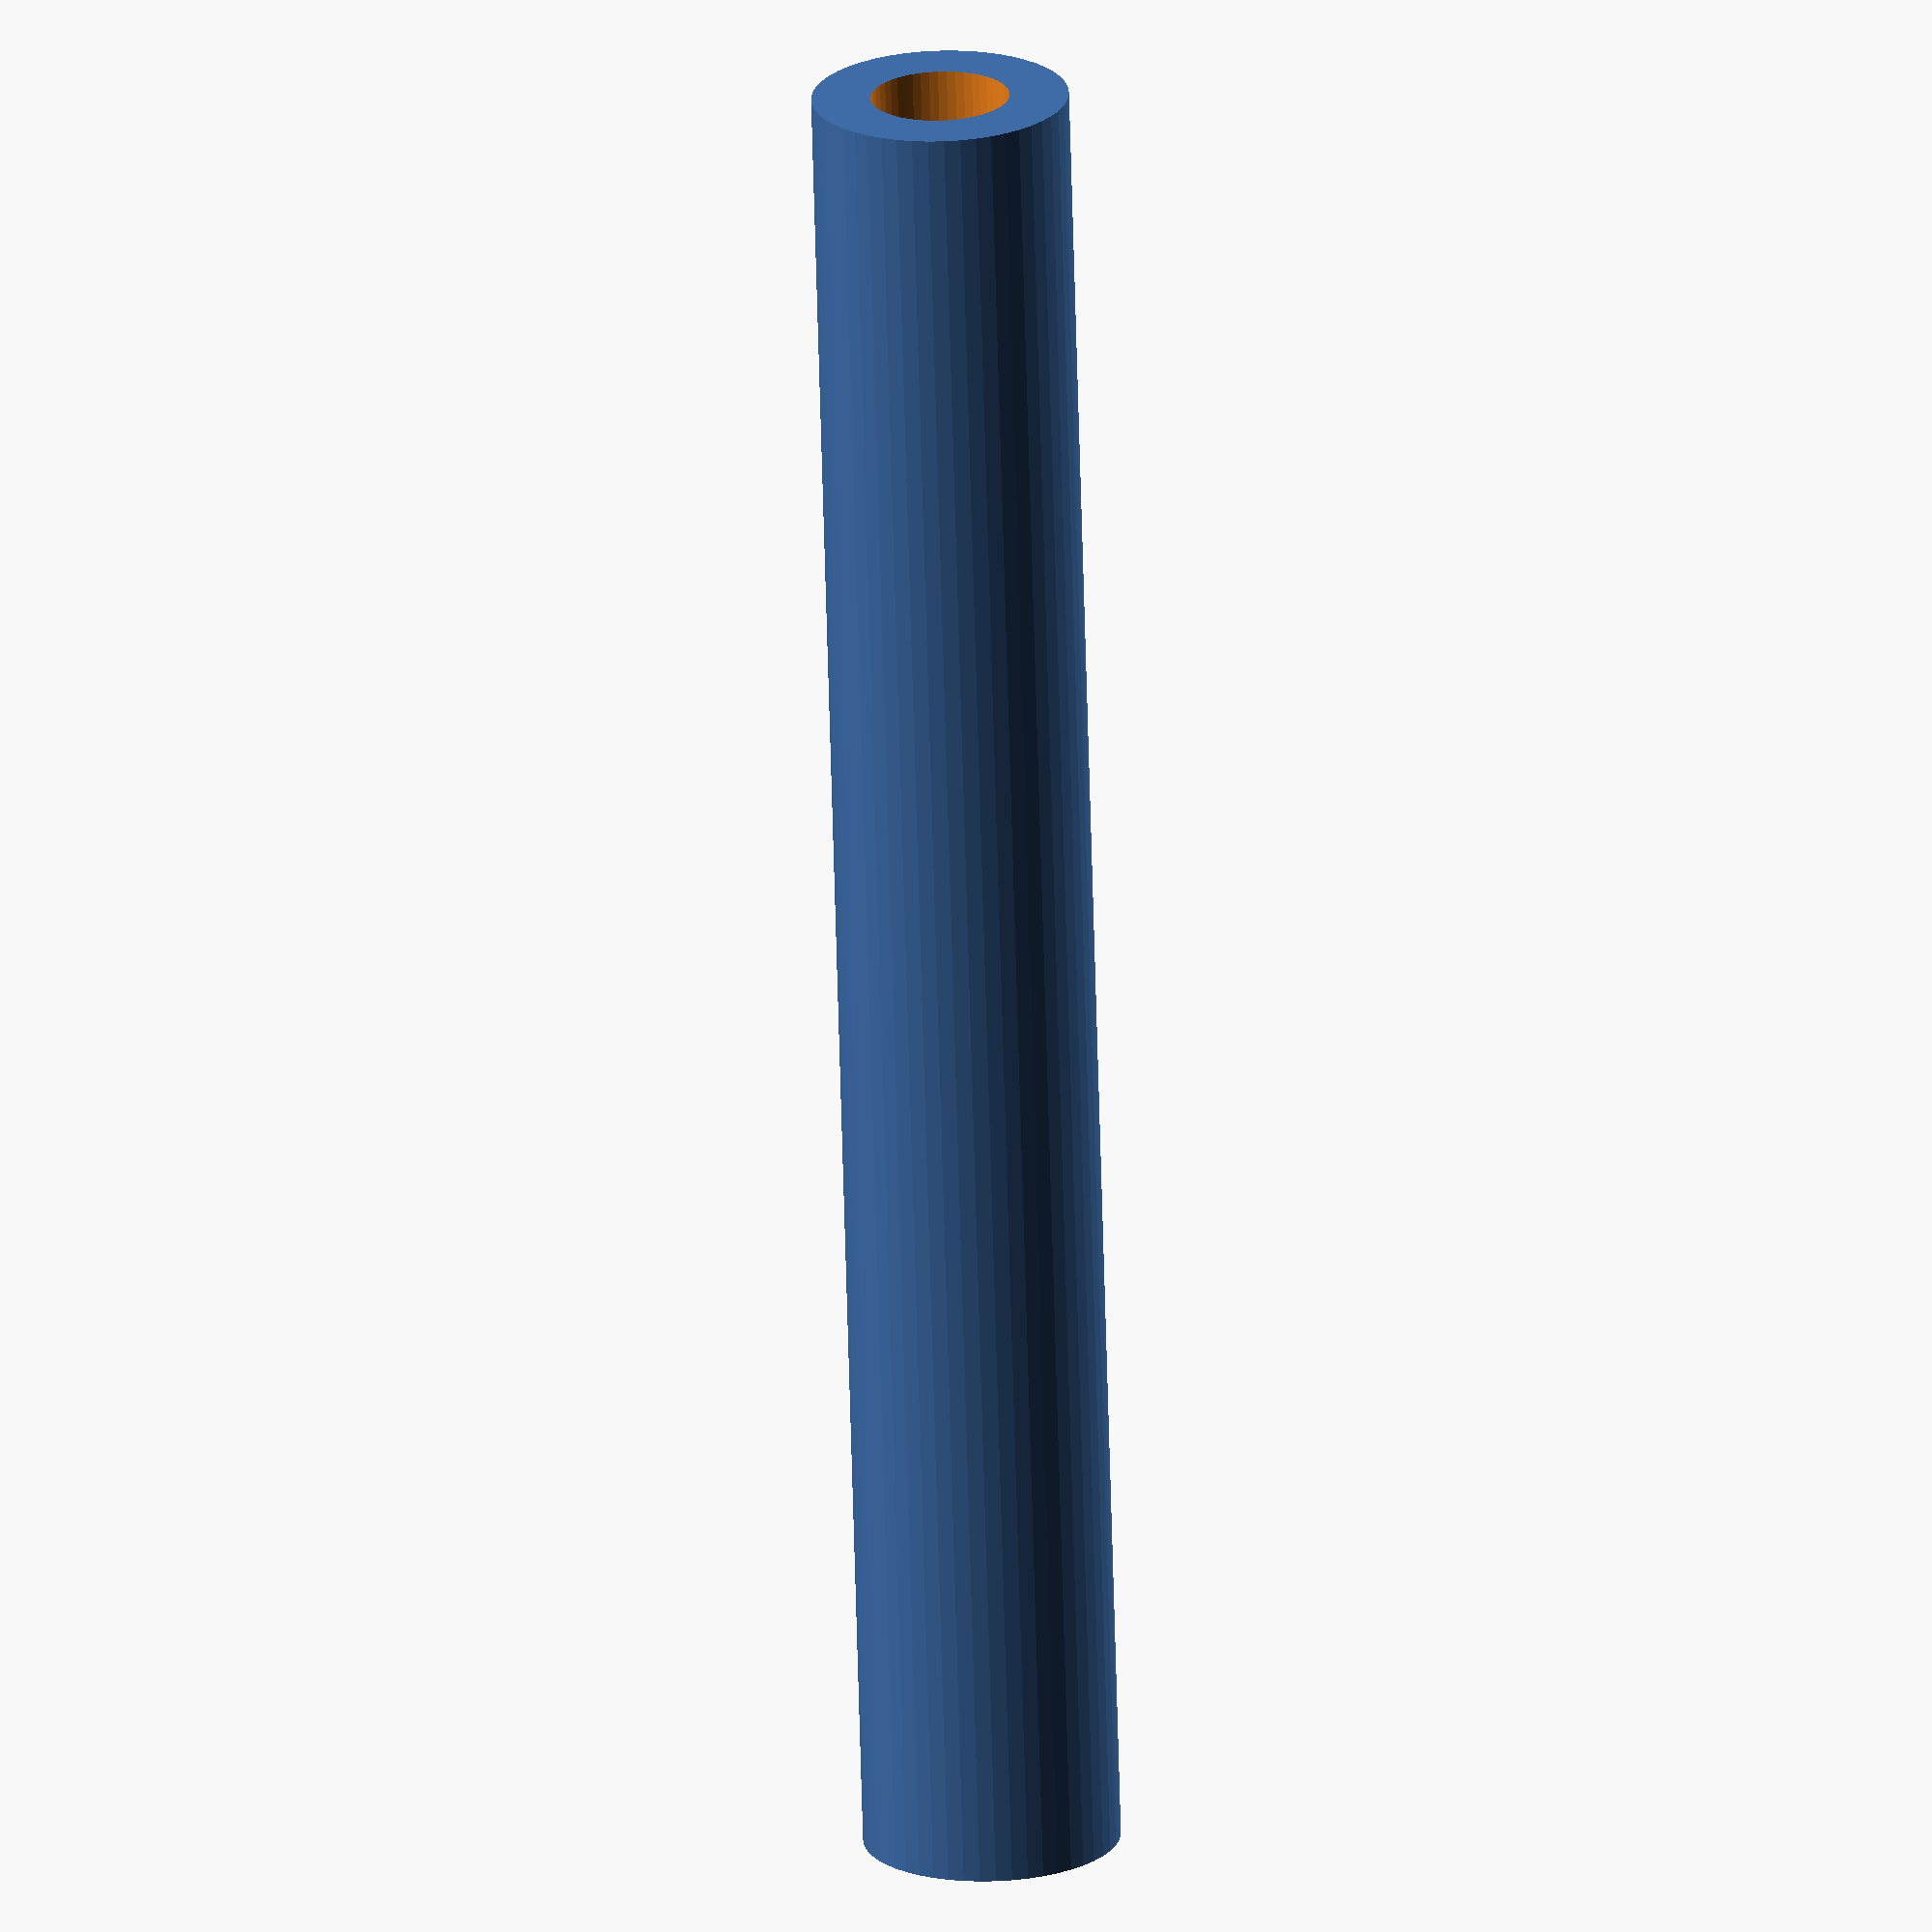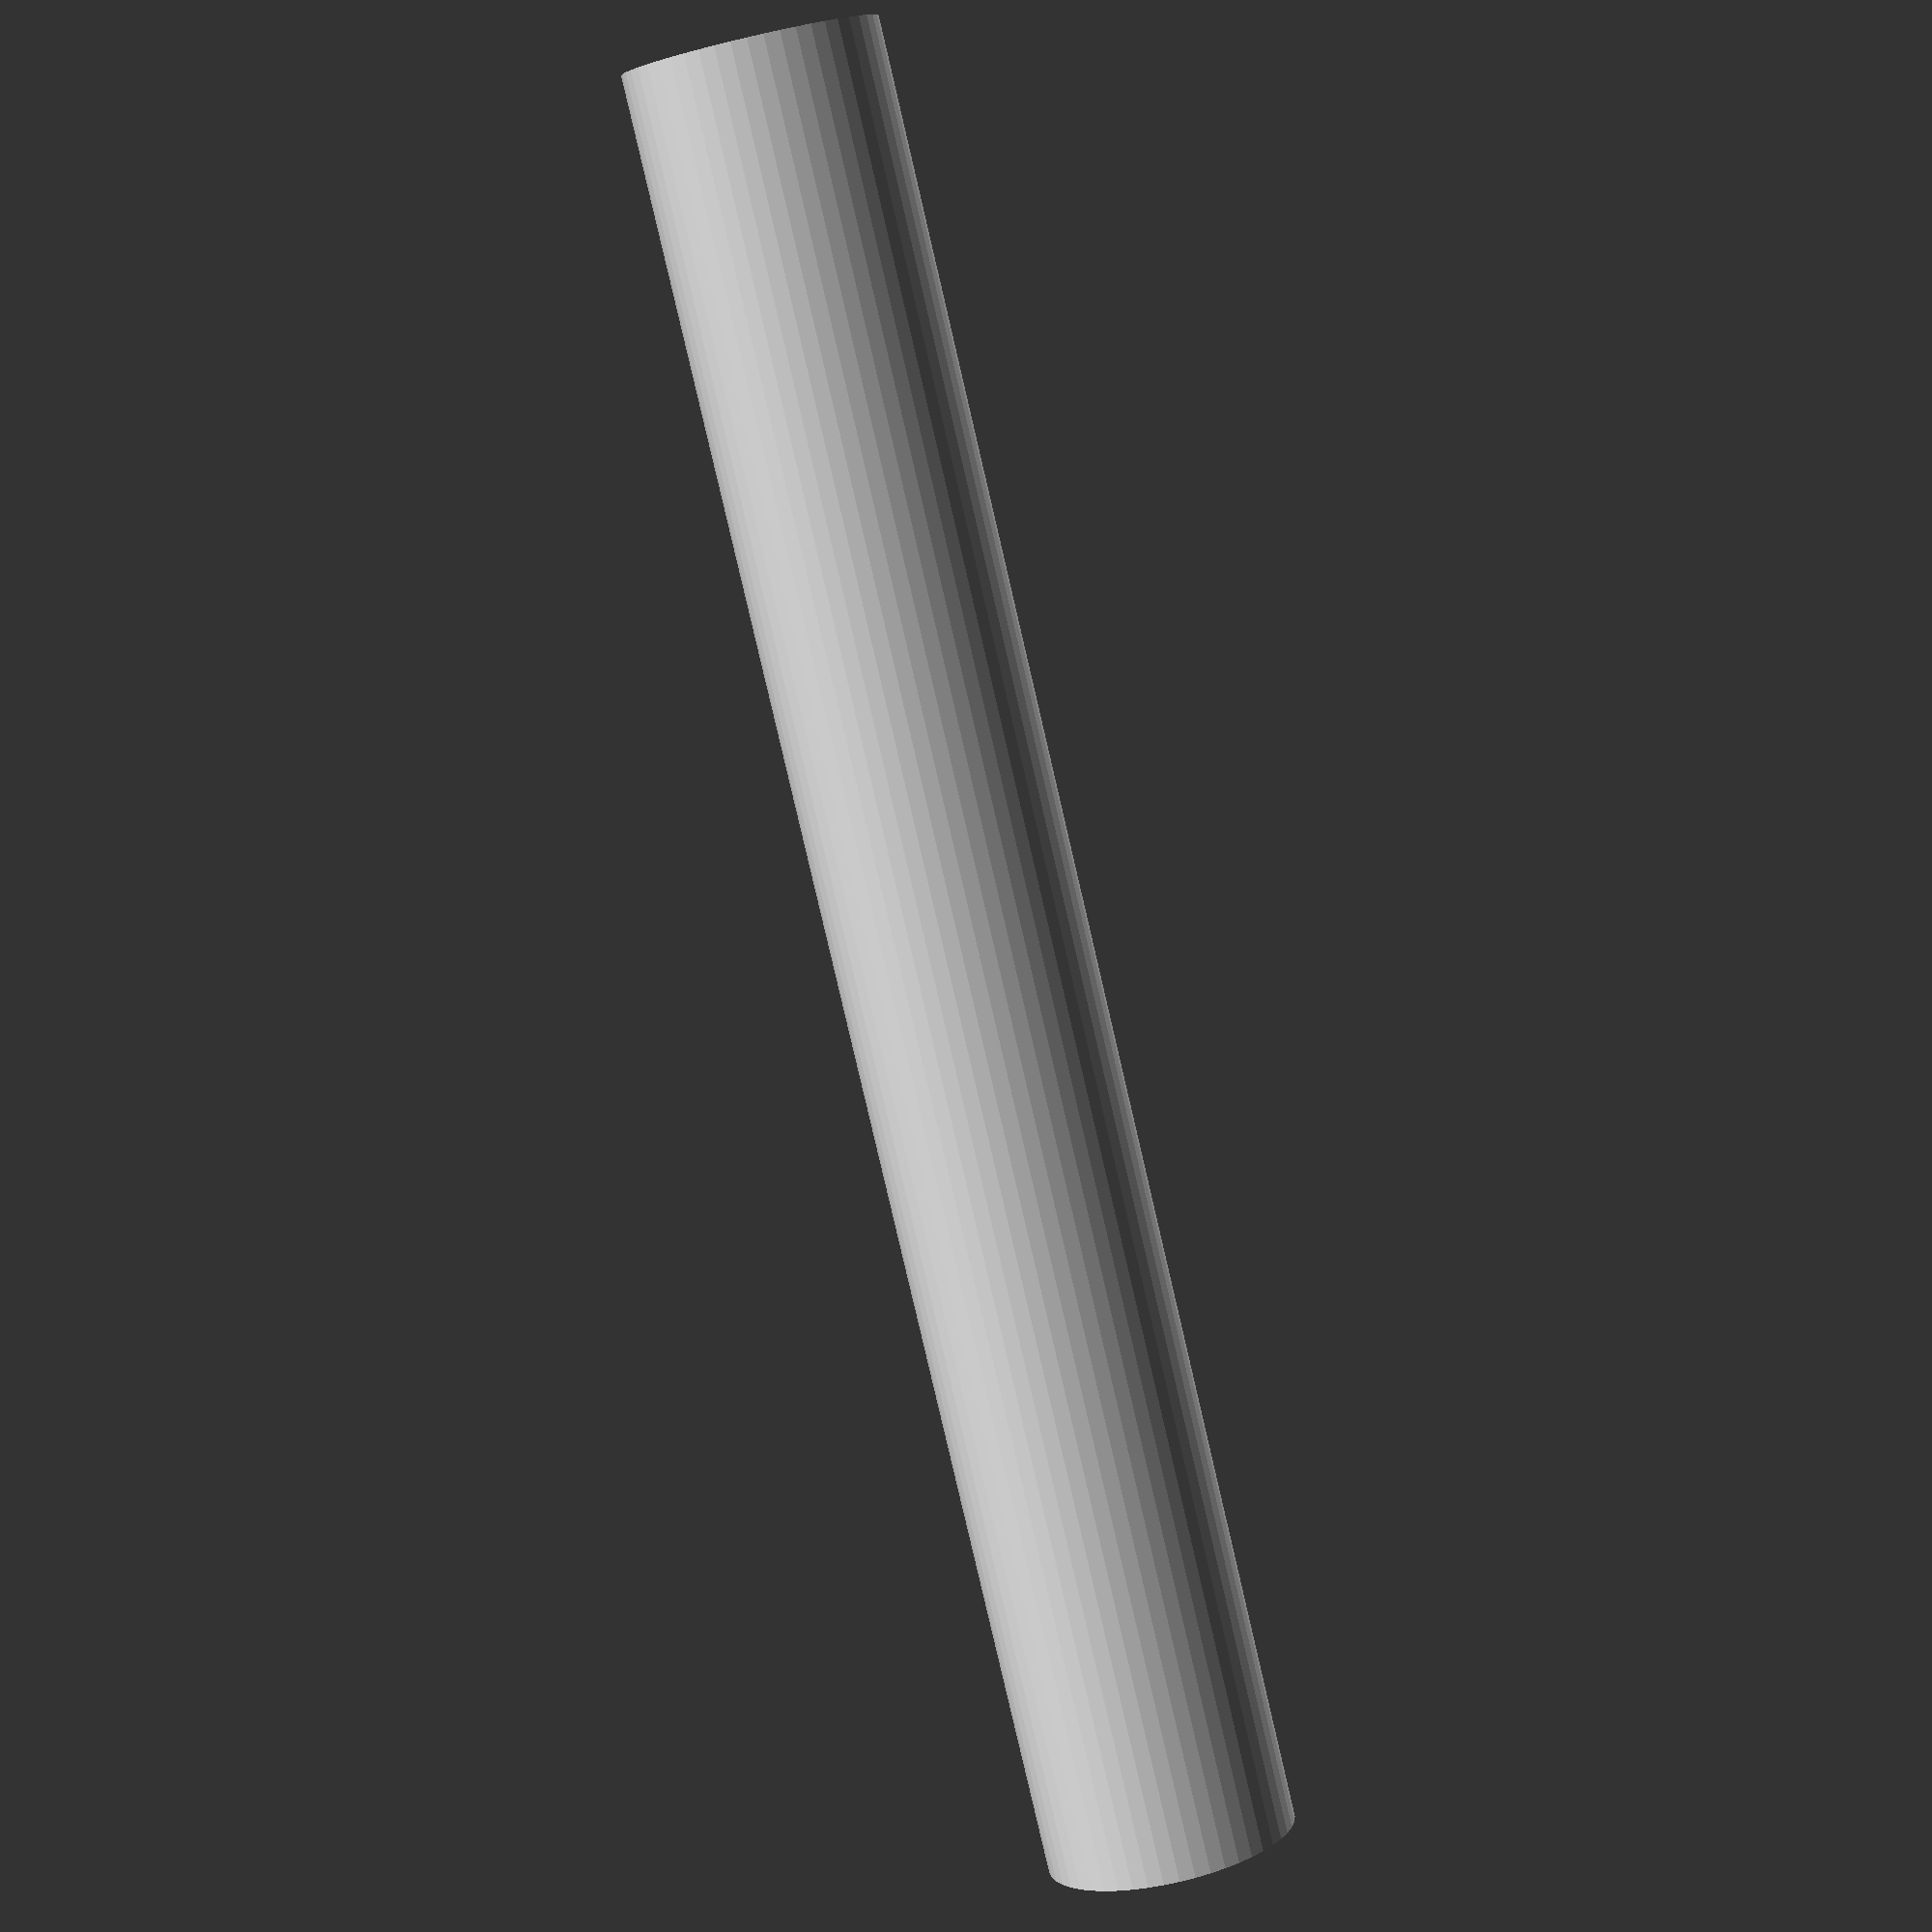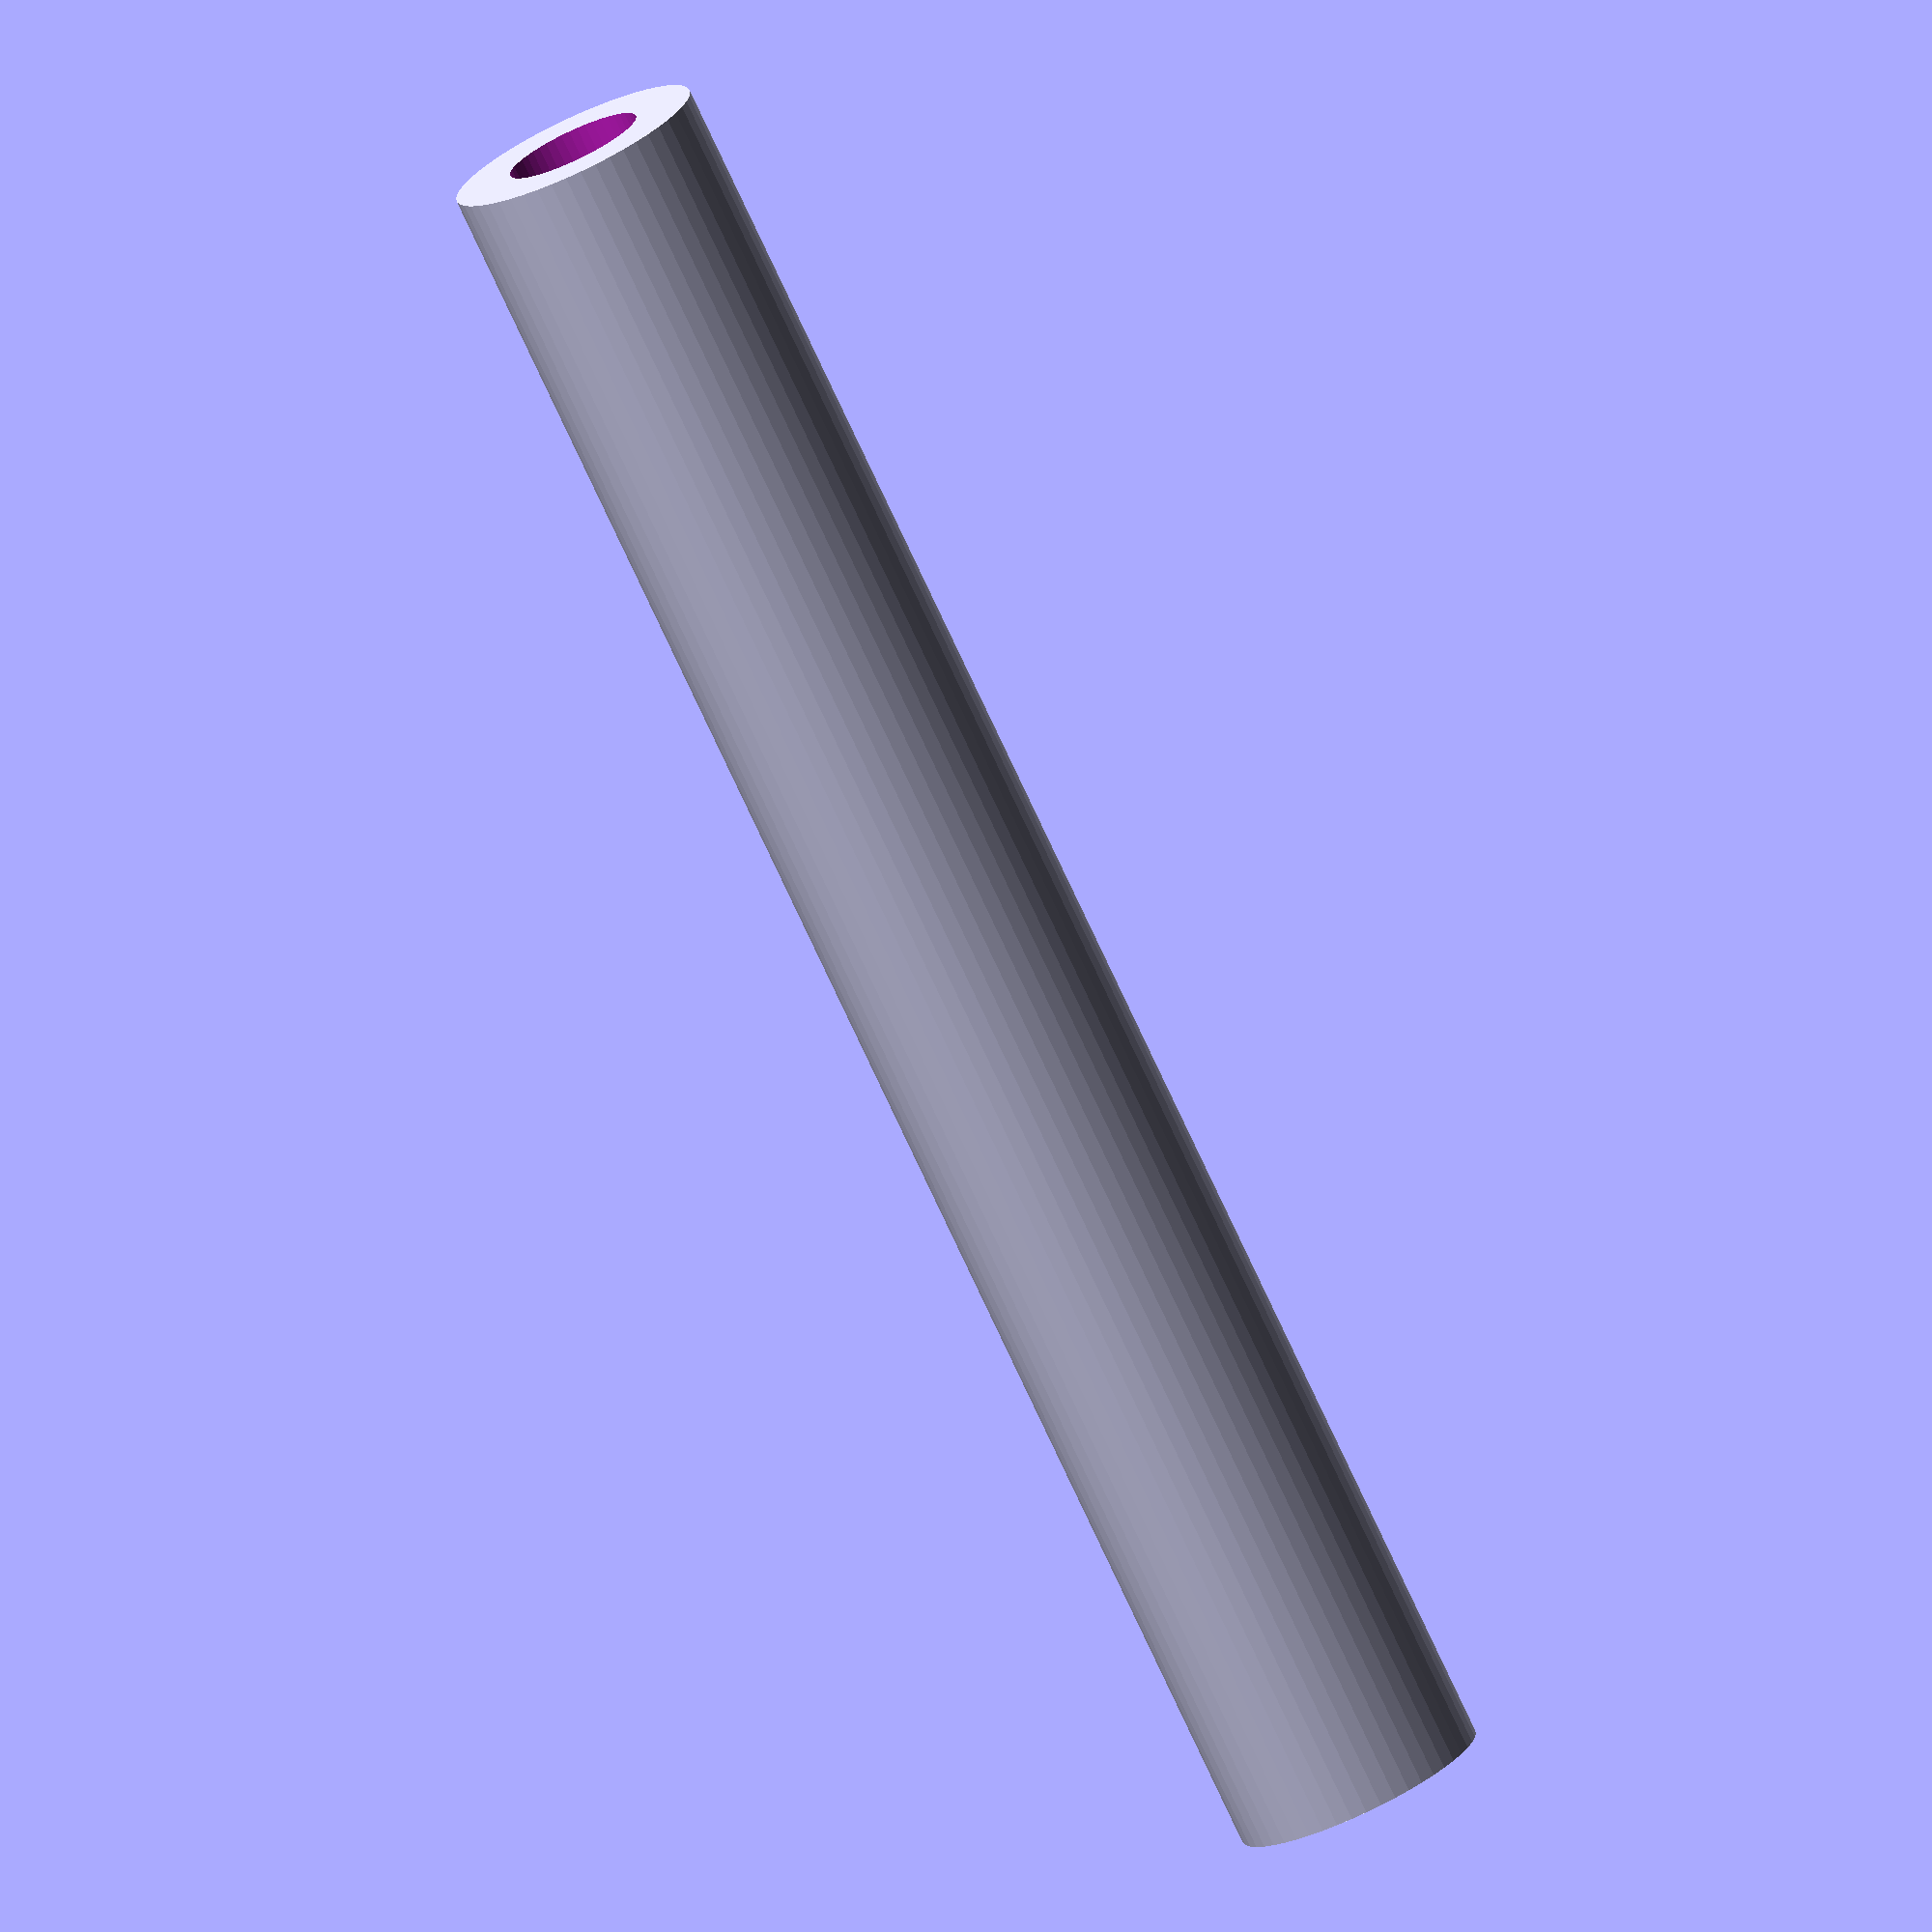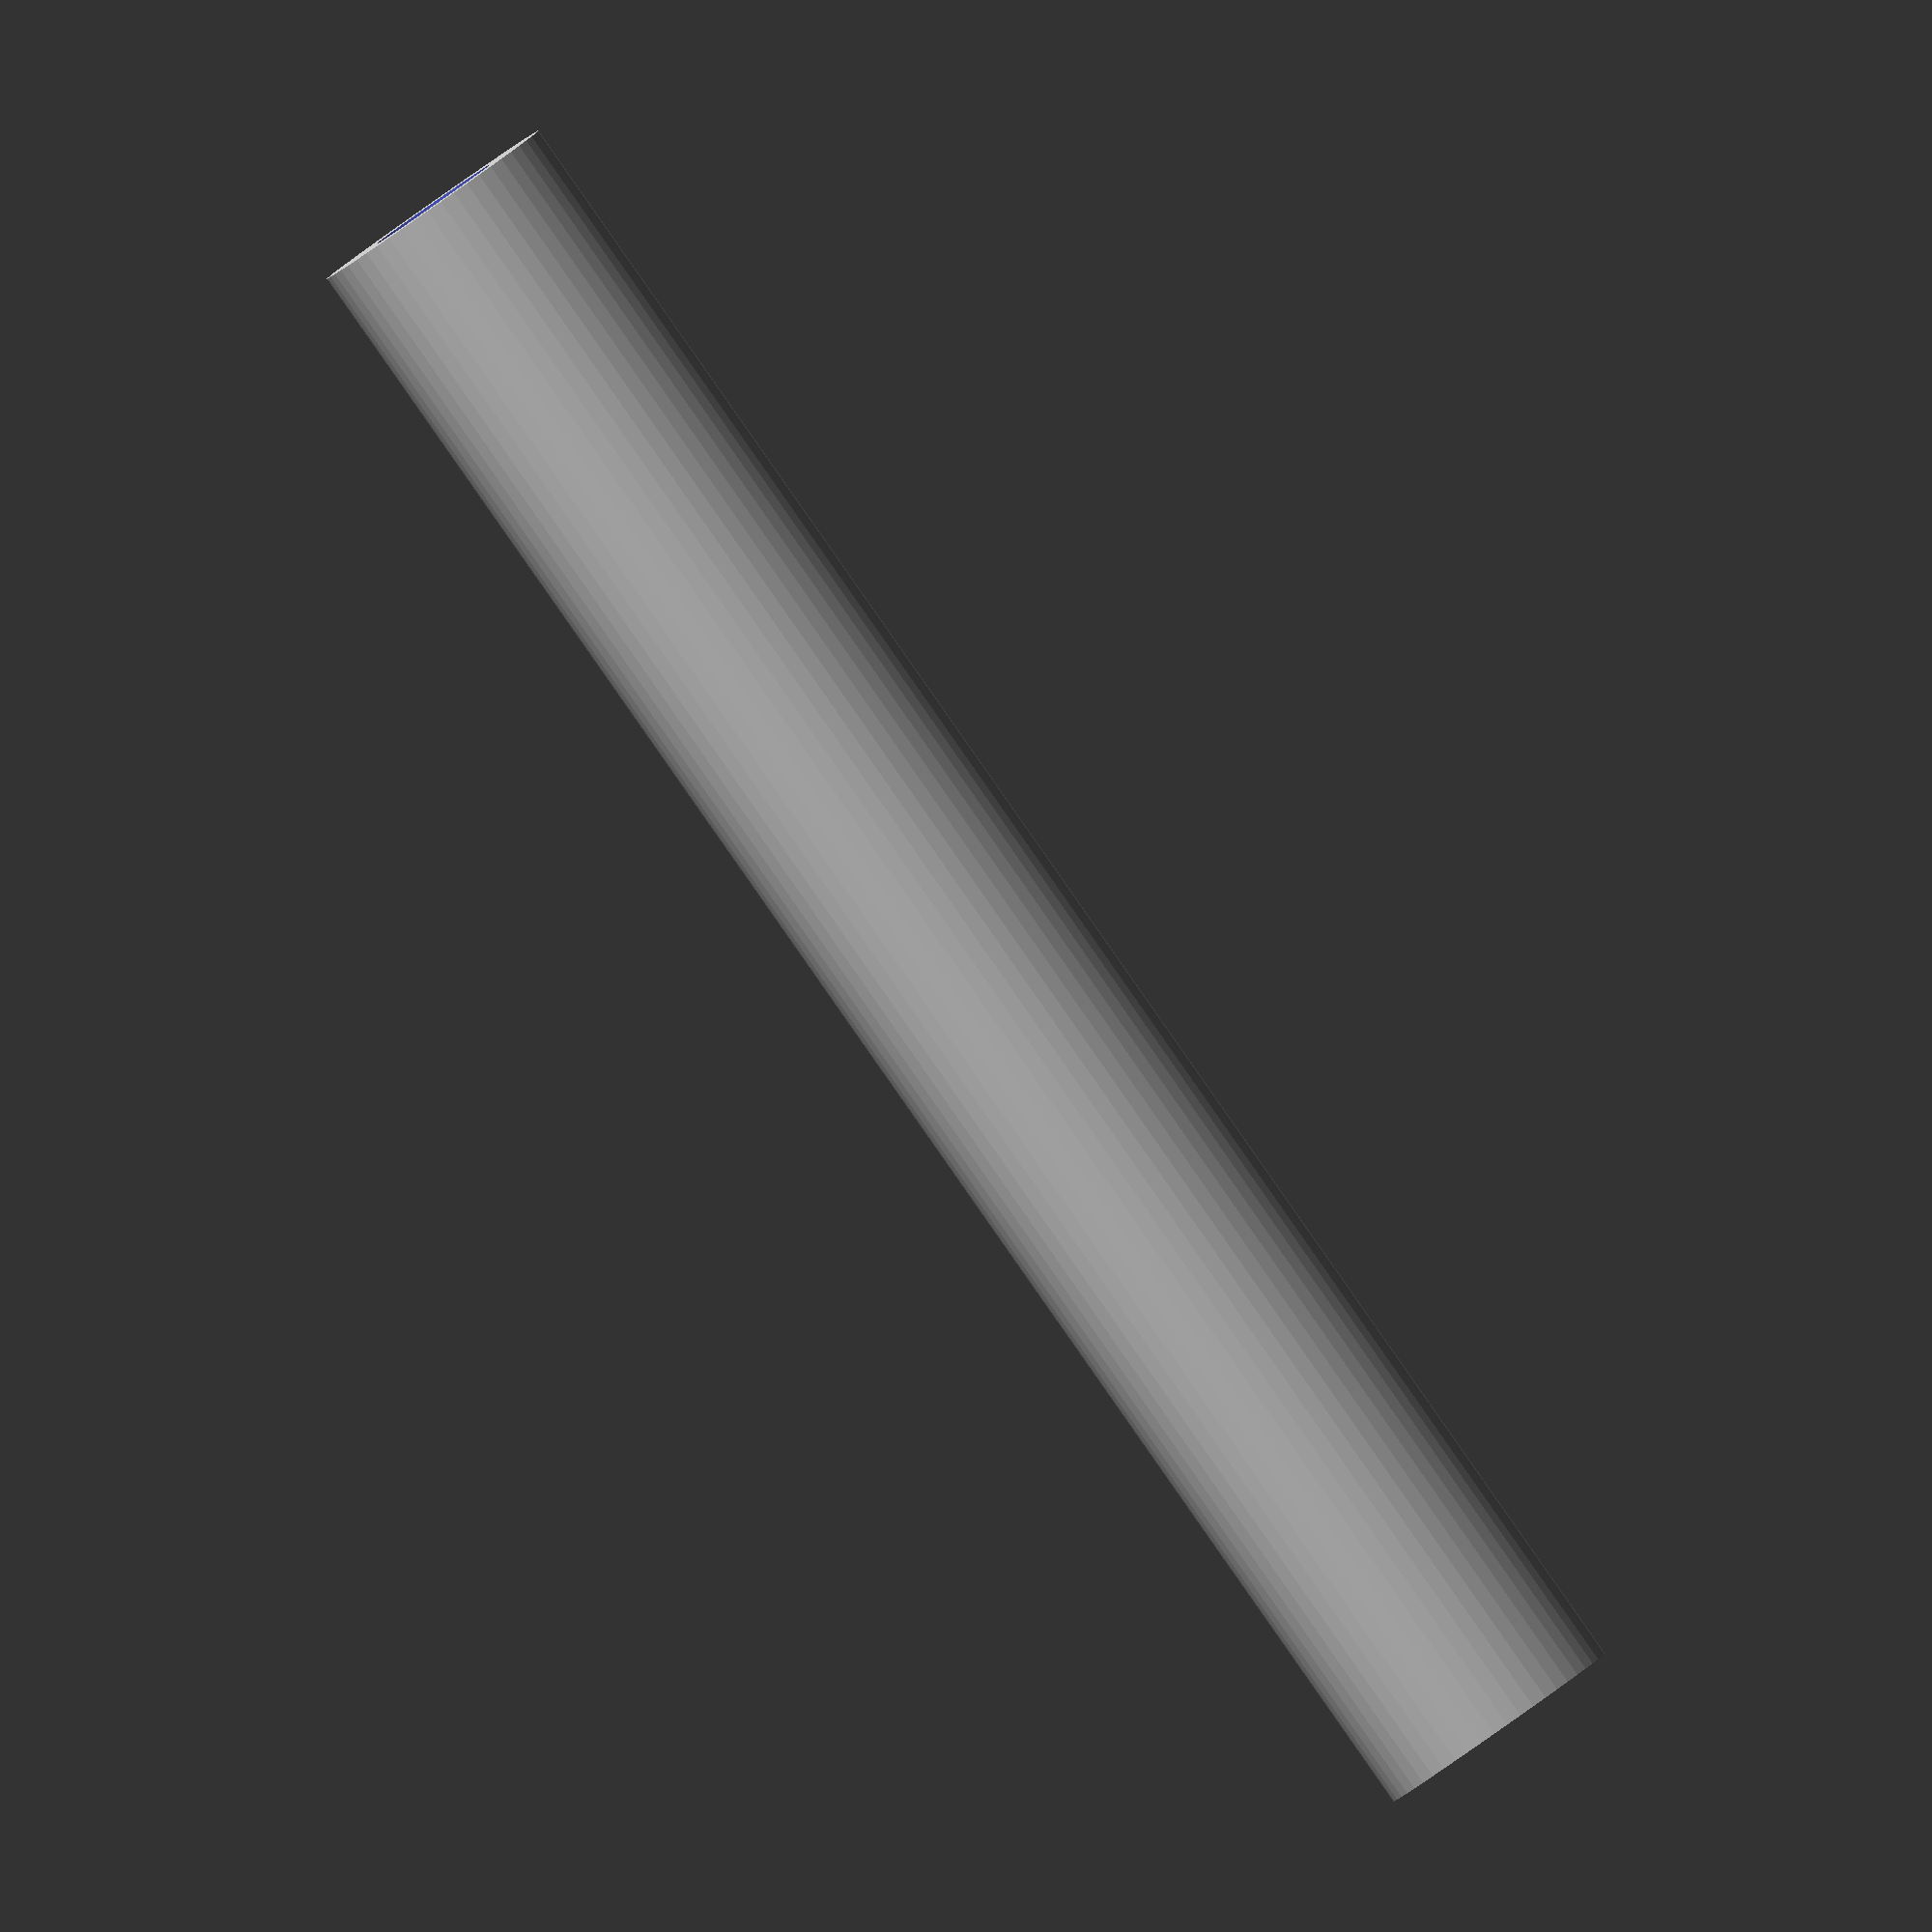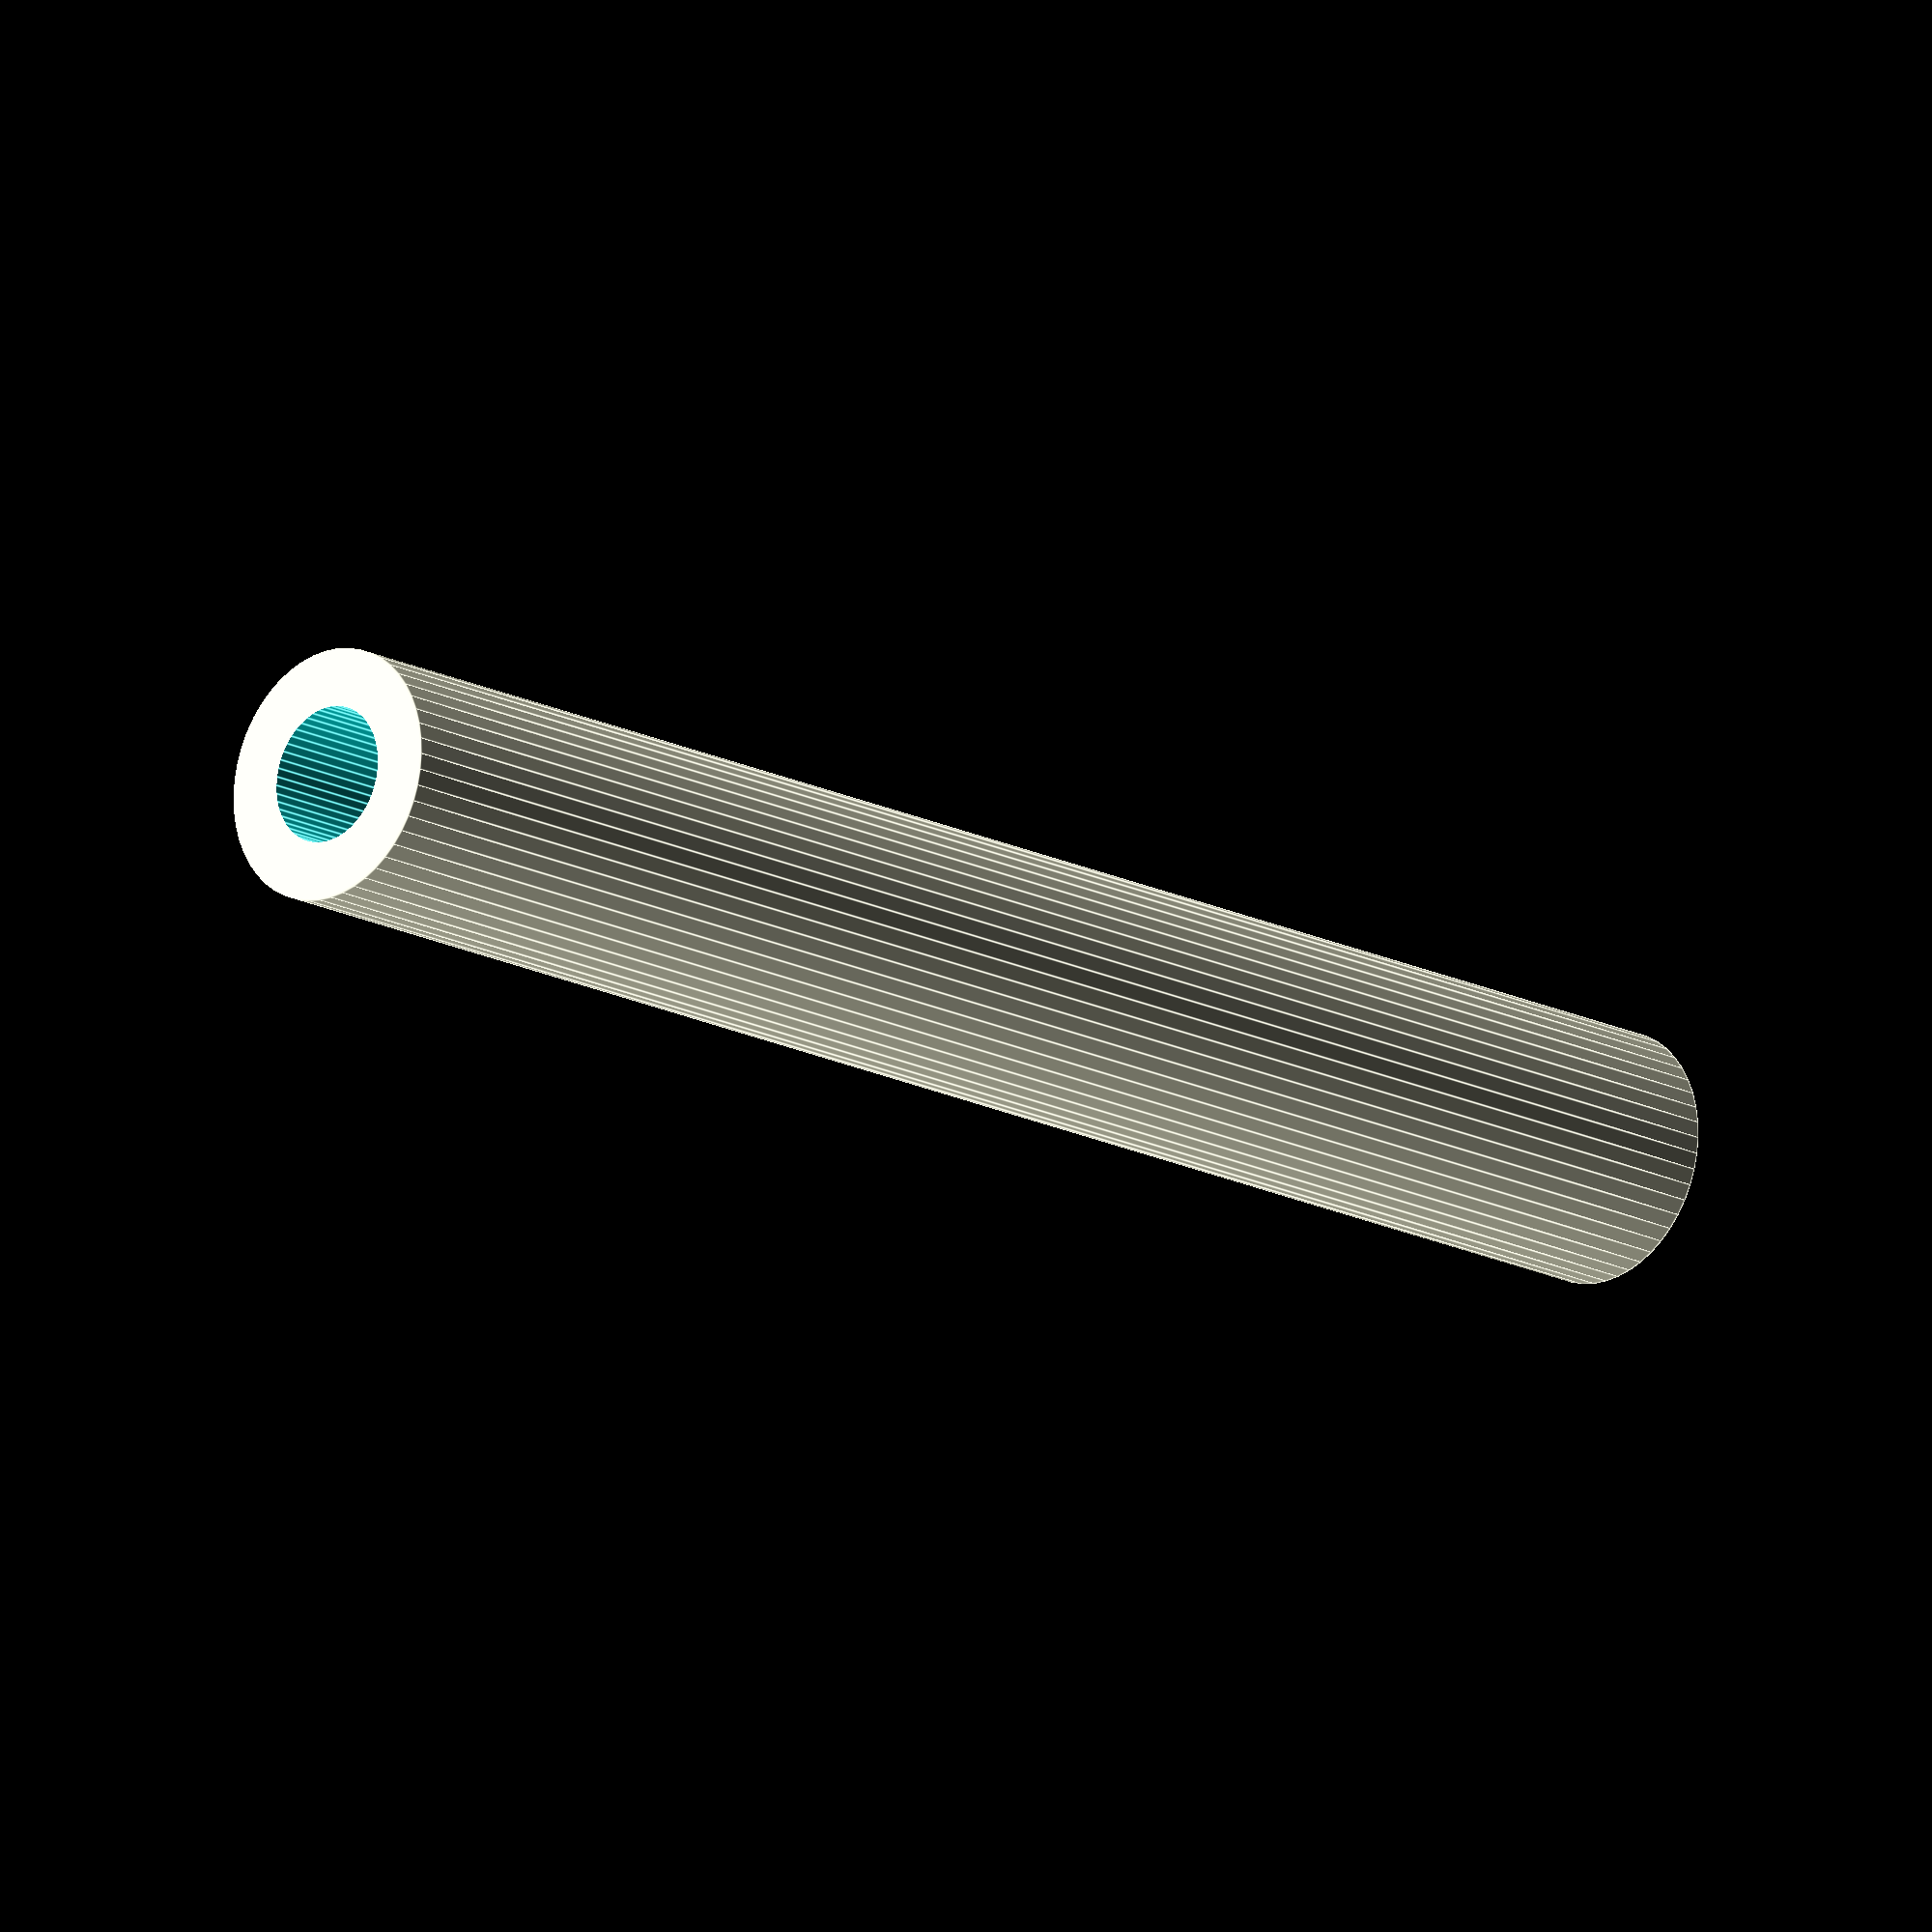
<openscad>
$fn = 50;


difference() {
	union() {
		translate(v = [0, 0, -18.0000000000]) {
			cylinder(h = 36, r = 2.5000000000);
		}
	}
	union() {
		translate(v = [0, 0, -100.0000000000]) {
			cylinder(h = 200, r = 1.3500000000);
		}
	}
}
</openscad>
<views>
elev=69.4 azim=55.8 roll=181.6 proj=o view=solid
elev=82.5 azim=16.8 roll=13.1 proj=p view=solid
elev=76.8 azim=158.5 roll=205.0 proj=o view=wireframe
elev=268.7 azim=123.2 roll=325.0 proj=o view=wireframe
elev=16.5 azim=156.3 roll=223.4 proj=o view=edges
</views>
